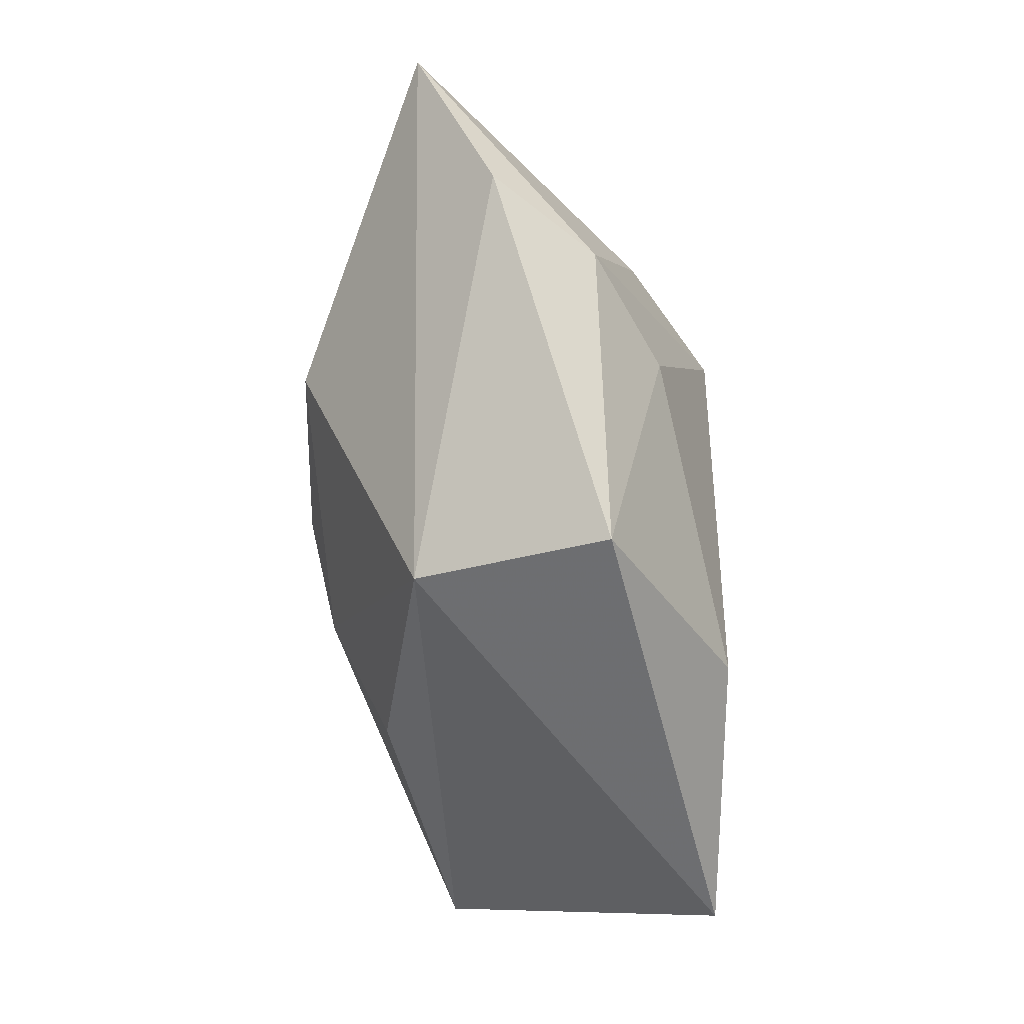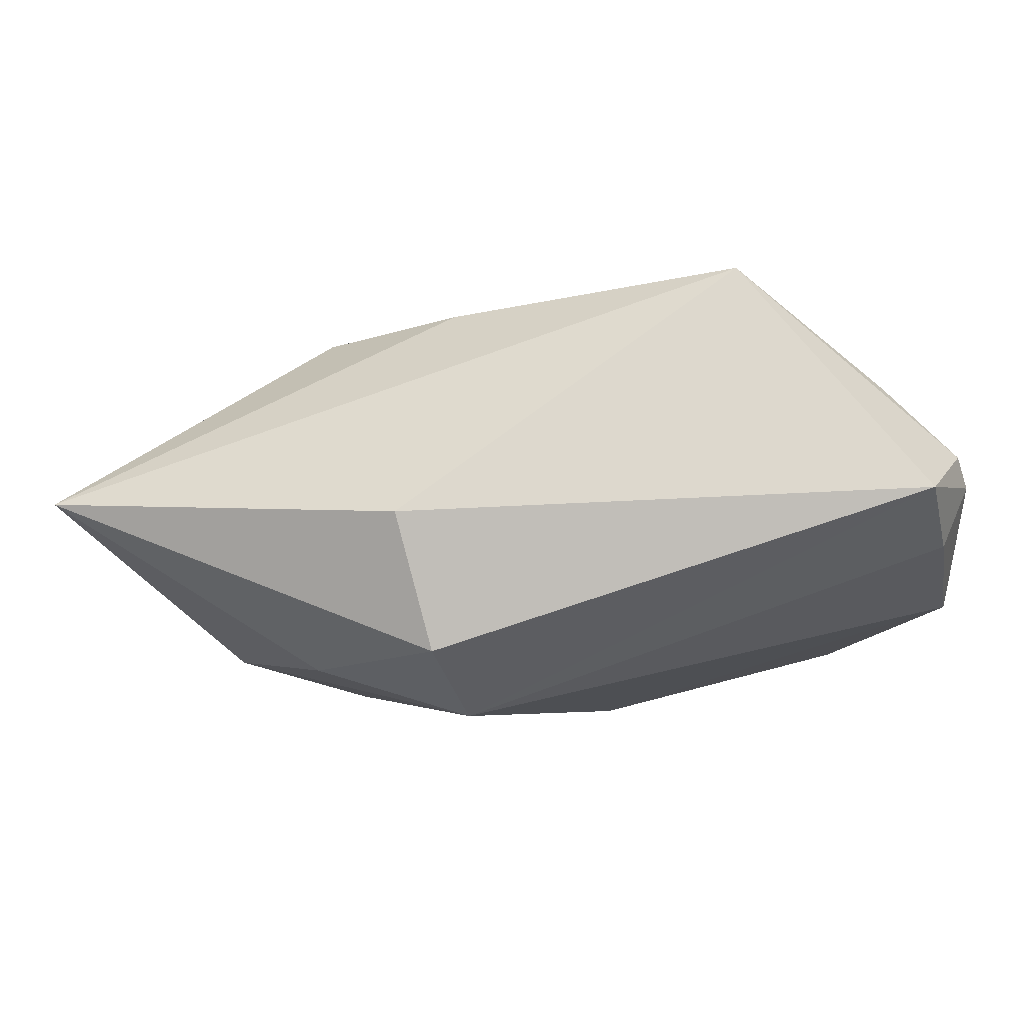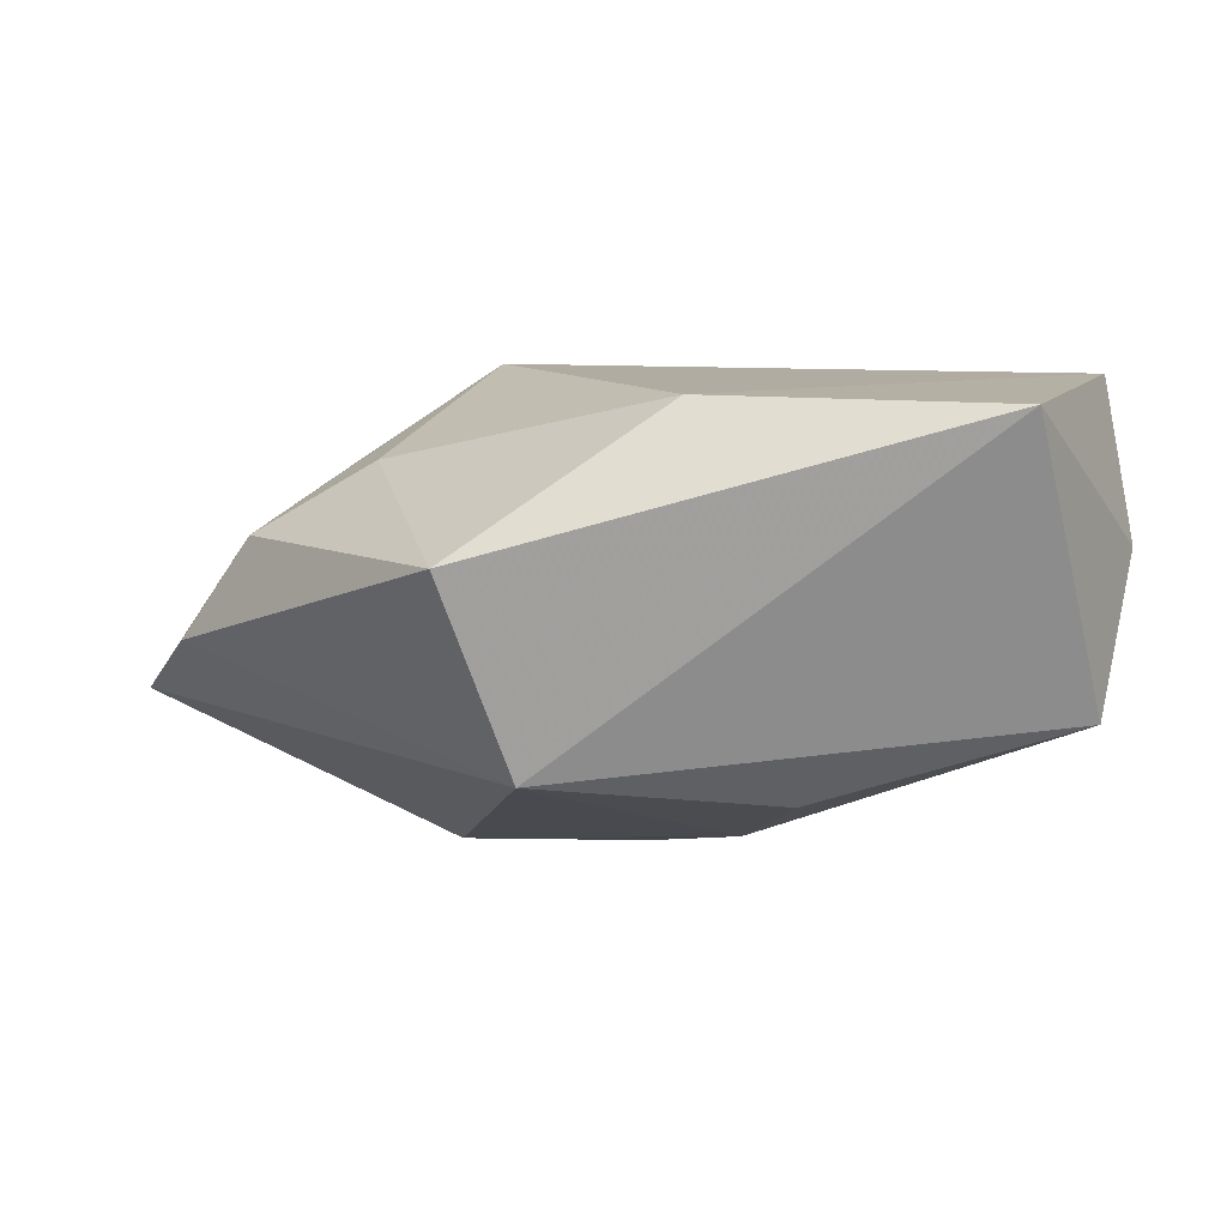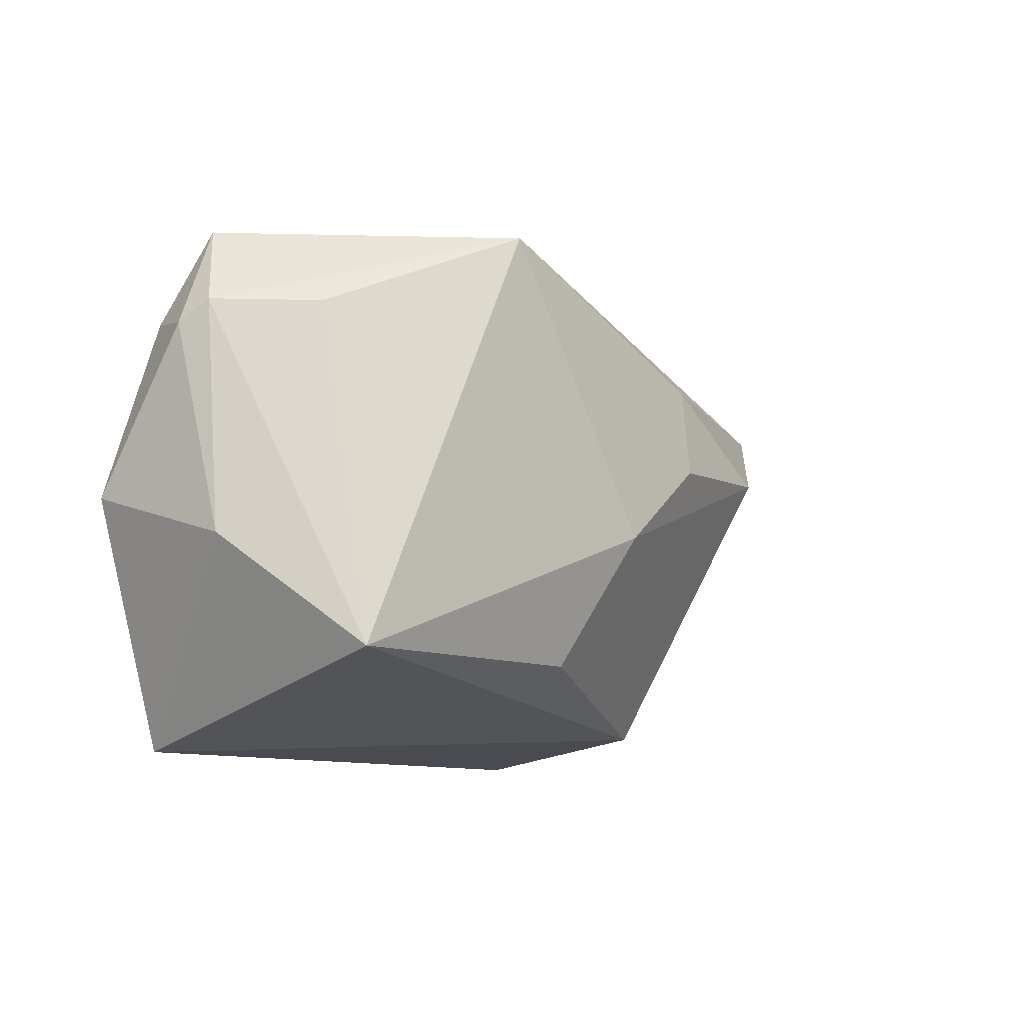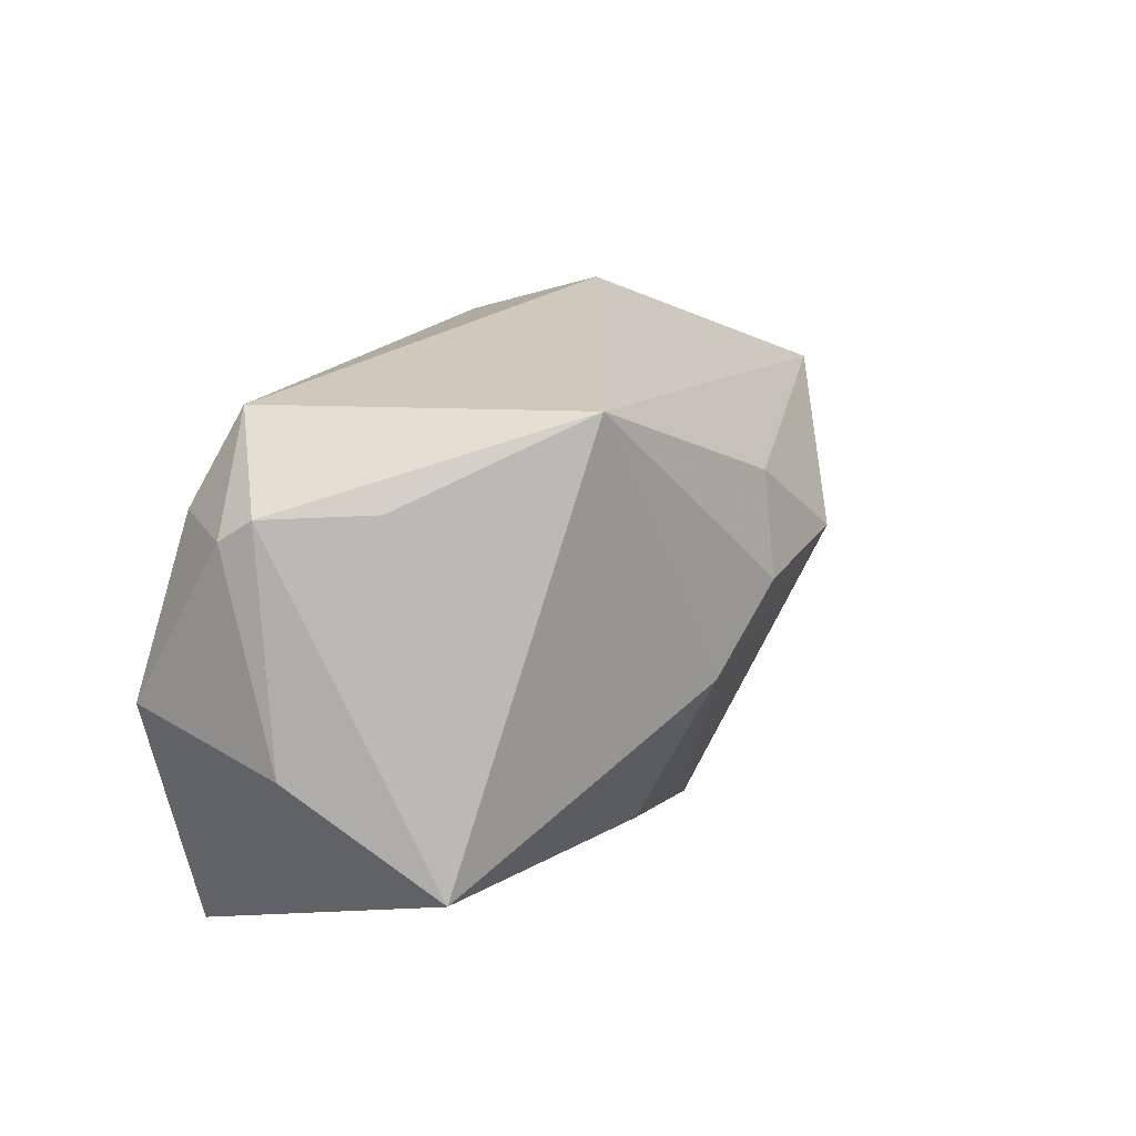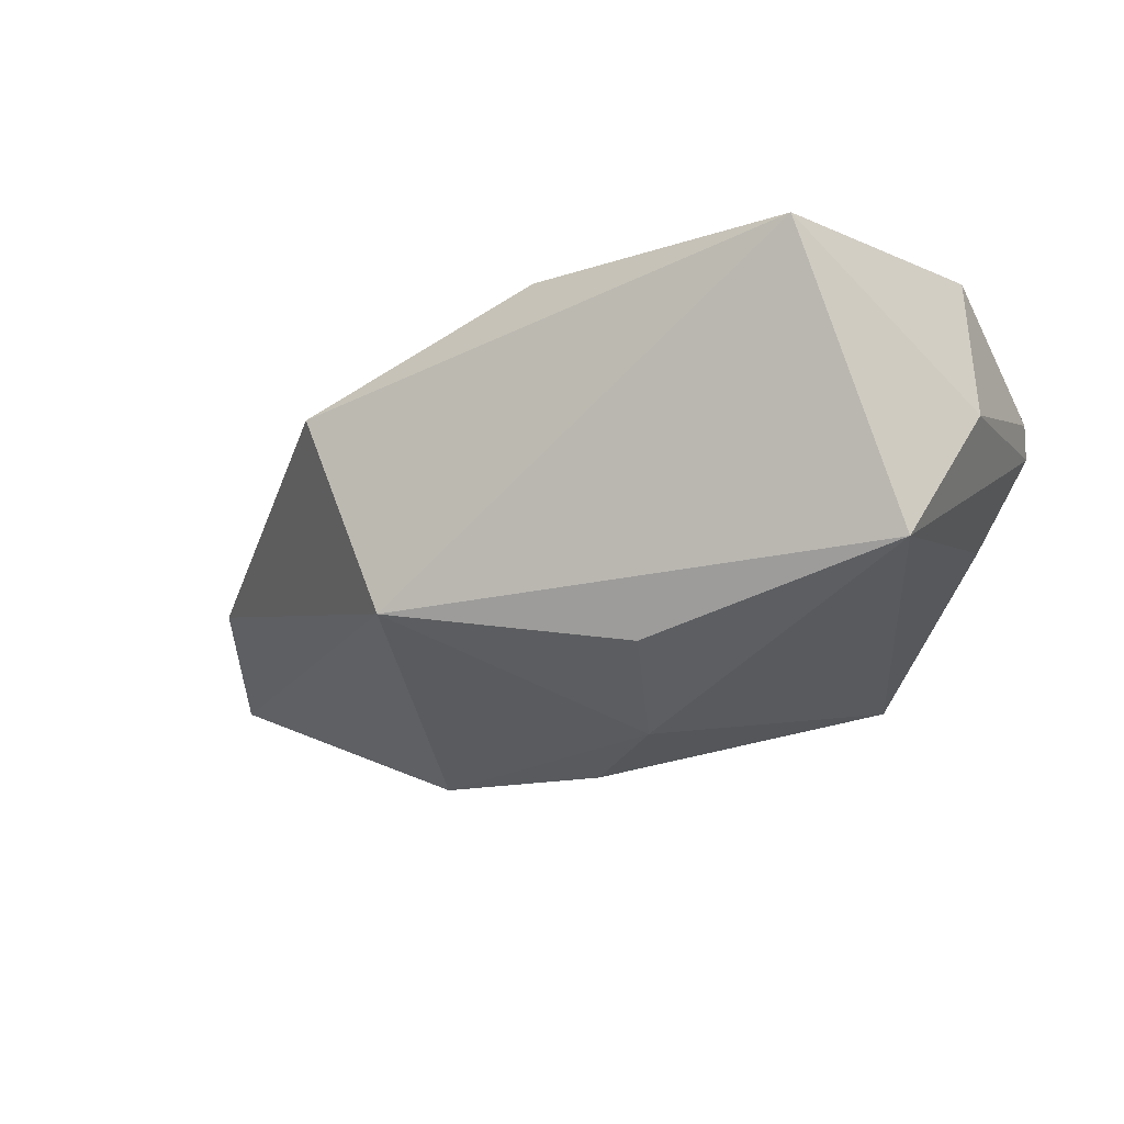
<metadata>
{"format":"obj","ext":"obj","renderer":"f3d","projection":"perspective","resolution":1024,"background":"white","views":[{"elev":-57.2,"azim":-90.9,"up":"+Y"},{"elev":79.4,"azim":-15.5,"up":"+Y"},{"elev":-78.5,"azim":-0.0,"up":"+Y"},{"elev":-9.9,"azim":116.1,"up":"+Y"},{"elev":14.4,"azim":112.0,"up":"+Y"},{"elev":-13.5,"azim":23.3,"up":"+Z"}]}
</metadata>
<code>
v 0.0448 0.01696 0.01957
v -0.003743 0.002429 -0.03163
v -0.03472 -0.005614 0.01578
v 0.05059 0.01519 0.01268
v -0.0268 -0.03503 0.008592
v 0.0448 -0.02427 -0.01056
v -0.04985 -0.003945 0.0068
v -0.01826 -0.03168 -0.01559
v 0.03523 -0.03503 0.0255
v -0.0006288 -0.02596 0.0255
v -0.009003 0.01456 -0.02863
v 0.05042 -0.01071 0.006668
v -0.02372 0.03007 0.01651
v -0.0588 -4.71e-06 -0.0064
v 0.006983 -0.007623 -0.02812
v -0.03891 0.01392 0.01299
v 0.02737 0.02746 -0.02158
v 0.05007 0.01779 0.008751
v -0.06648 0.01934 -0.01667
v -0.02139 0.01757 0.02439
v 0.04322 0.02854 0.01315
v -0.02621 0.00424 -0.0319
v 0.04313 0.01787 -0.002993
v 0.04764 -0.004845 0.0255
v -0.0236 0.03508 -0.0008253
v 0.01206 -0.02426 -0.01989
f 22 8 19
f 25 17 19
f 21 17 25
f 5 8 9
f 18 17 21
f 19 17 11
f 11 22 19
f 8 22 15
f 21 20 1
f 20 24 1
f 13 20 21
f 21 25 13
f 13 25 19
f 10 5 9
f 9 24 10
f 10 24 20
f 19 8 14
f 8 5 14
f 17 18 23
f 4 1 24
f 4 18 21
f 21 1 4
f 2 11 17
f 17 15 2
f 22 11 2
f 2 15 22
f 3 10 20
f 5 10 3
f 6 23 18
f 6 15 17
f 17 23 6
f 9 8 6
f 16 13 19
f 20 13 16
f 7 14 5
f 5 3 7
f 19 14 7
f 7 16 19
f 7 3 20
f 20 16 7
f 8 15 26
f 26 6 8
f 15 6 26
f 18 4 12
f 12 6 18
f 12 4 24
f 12 24 9
f 9 6 12

</code>
